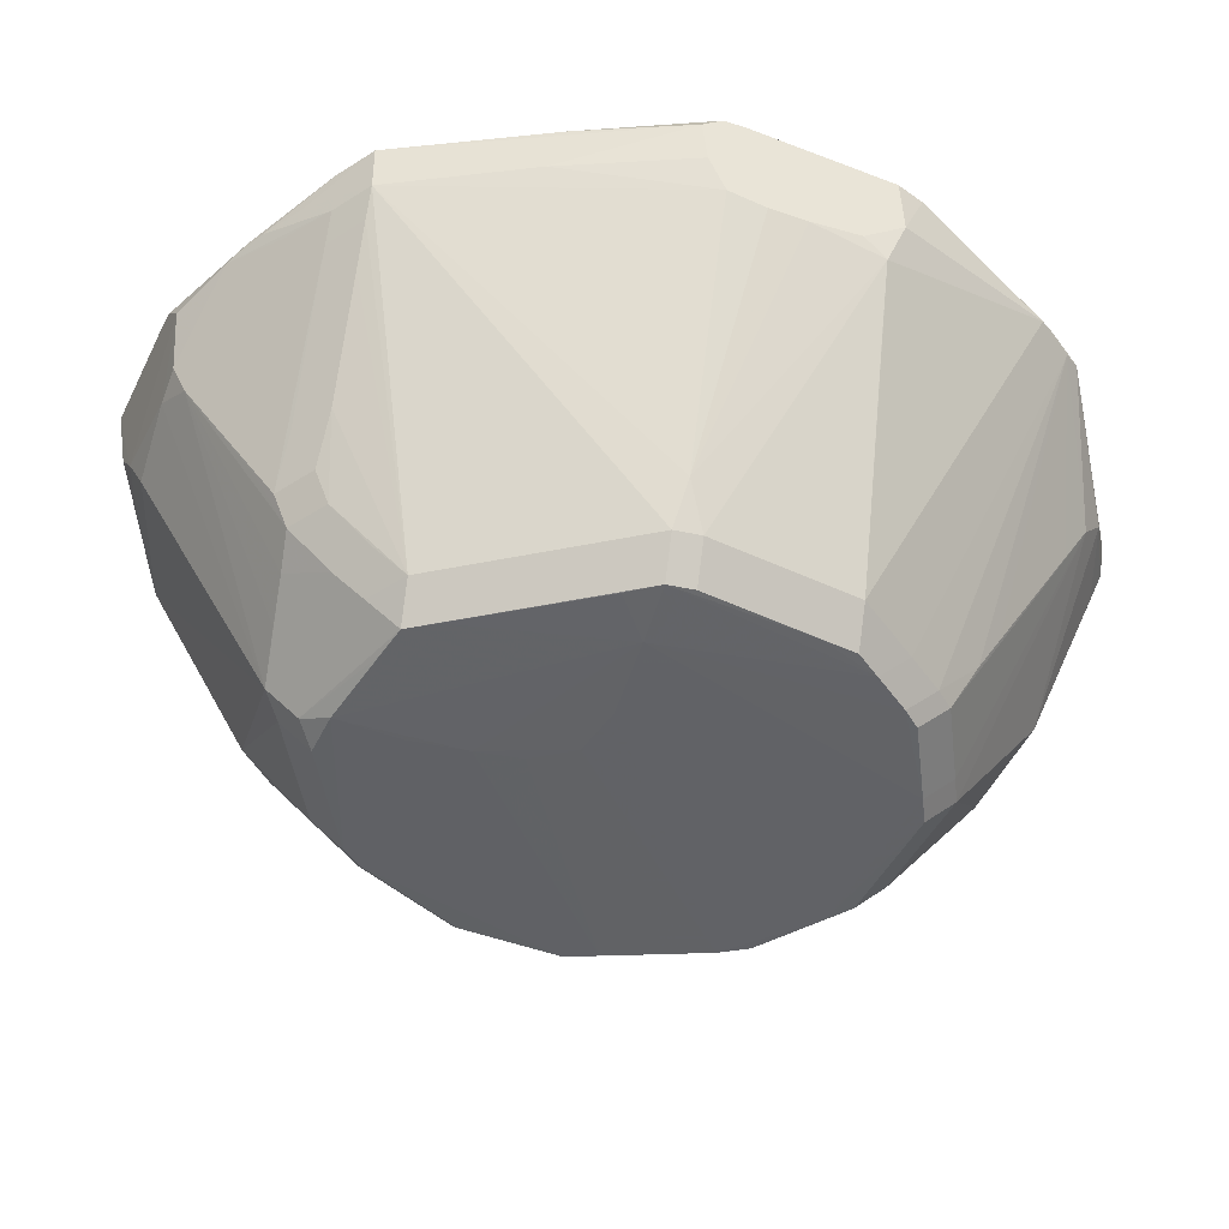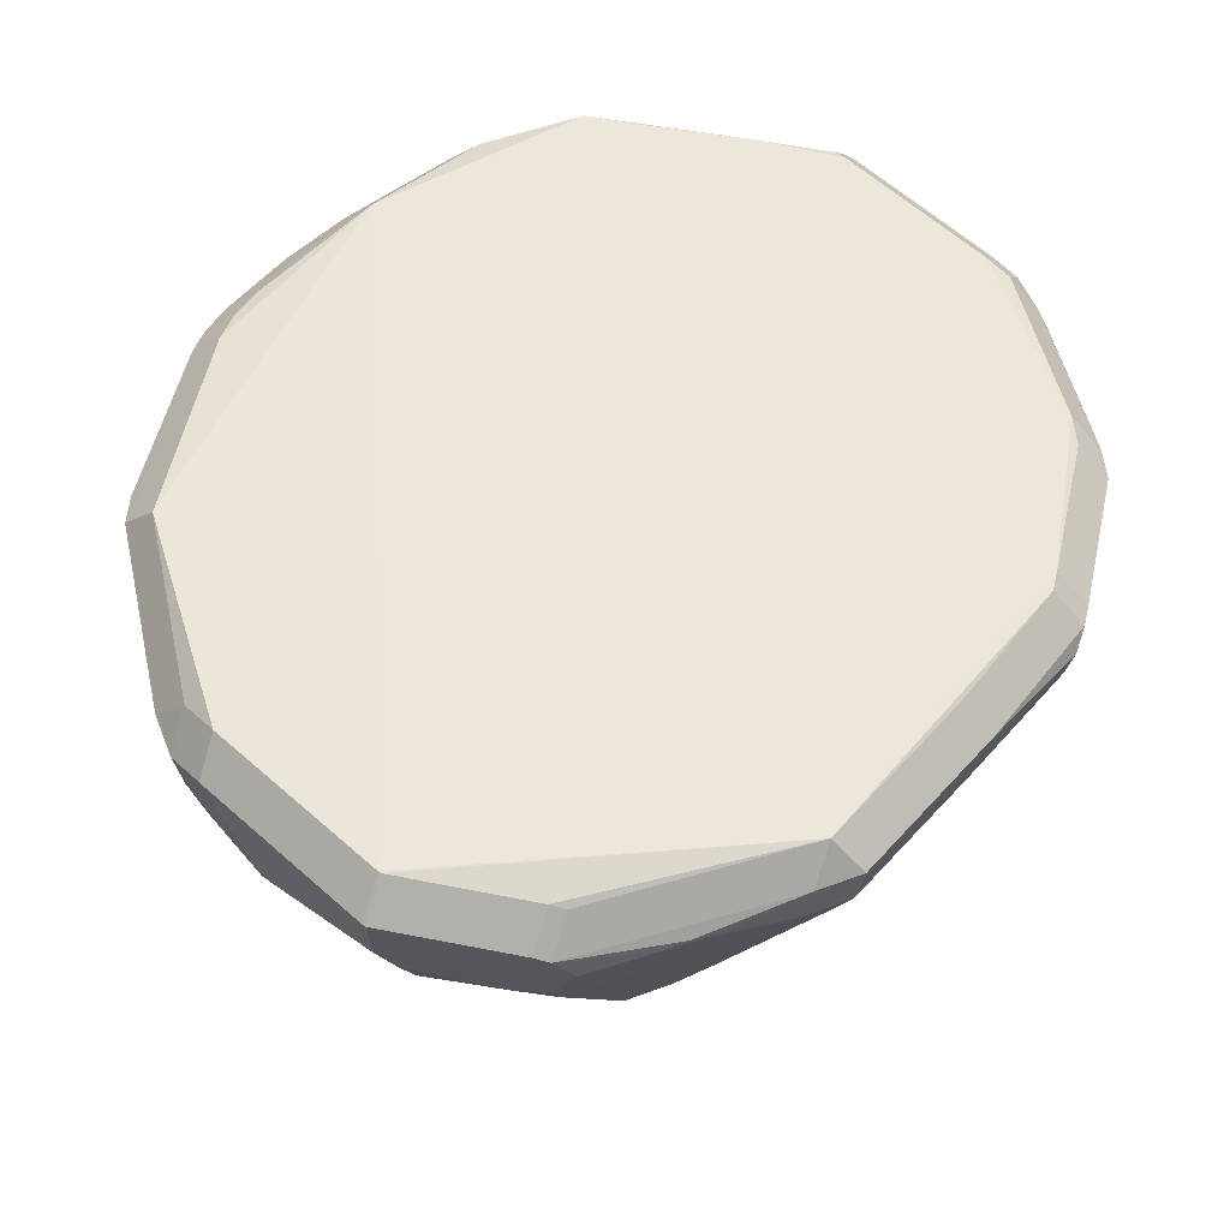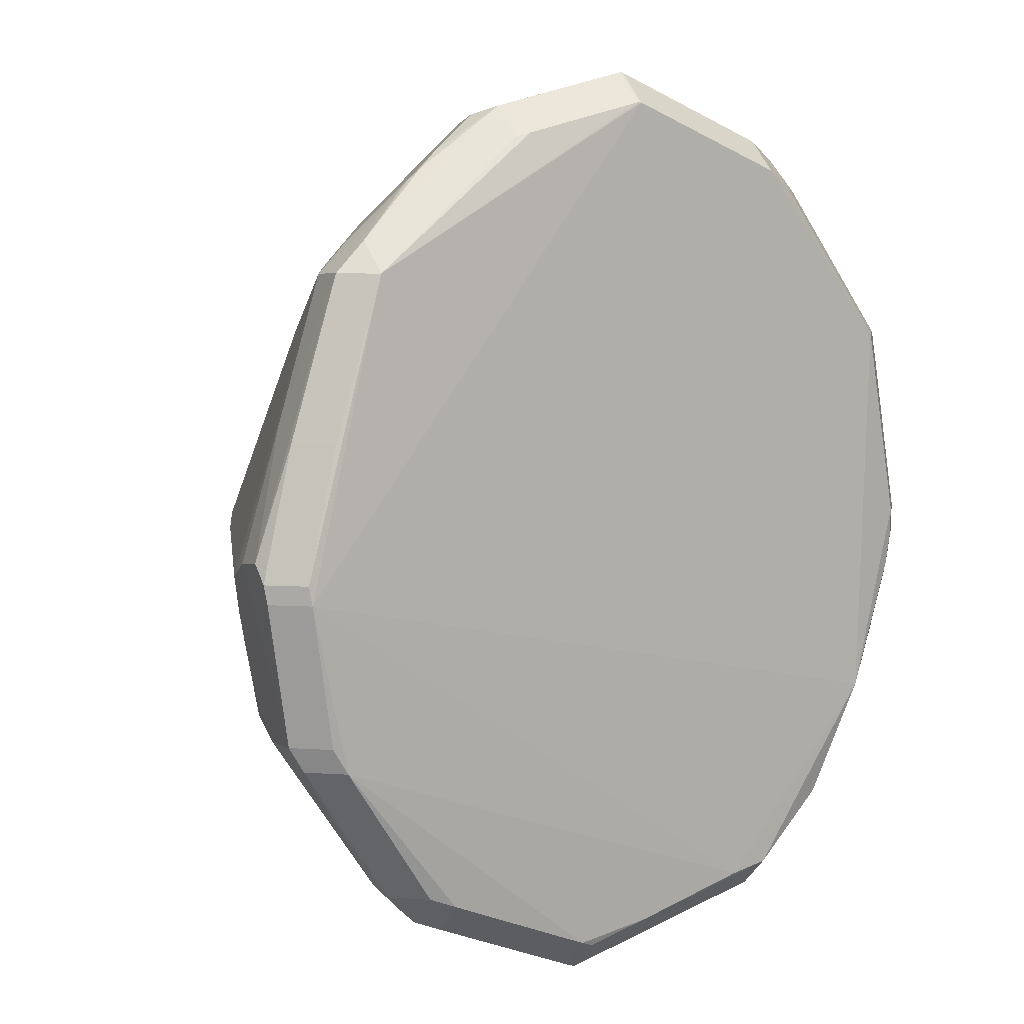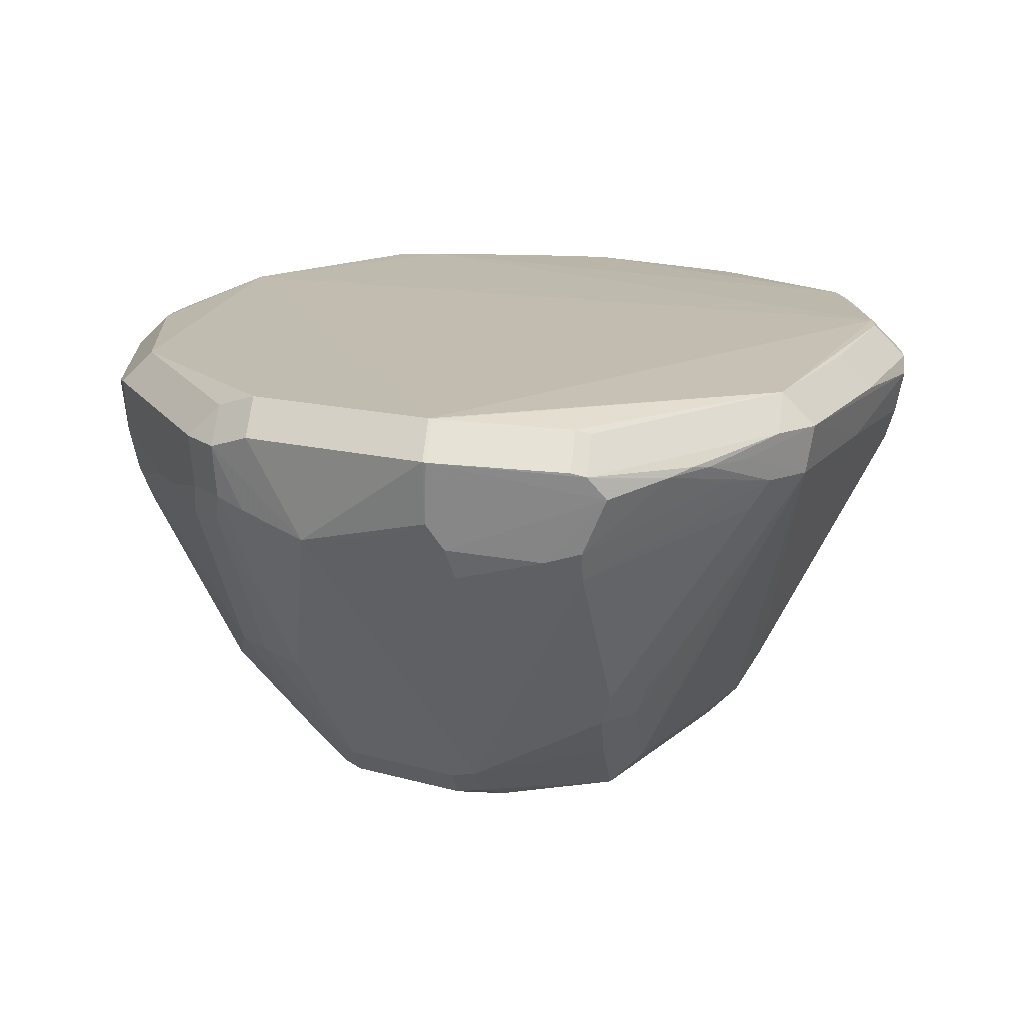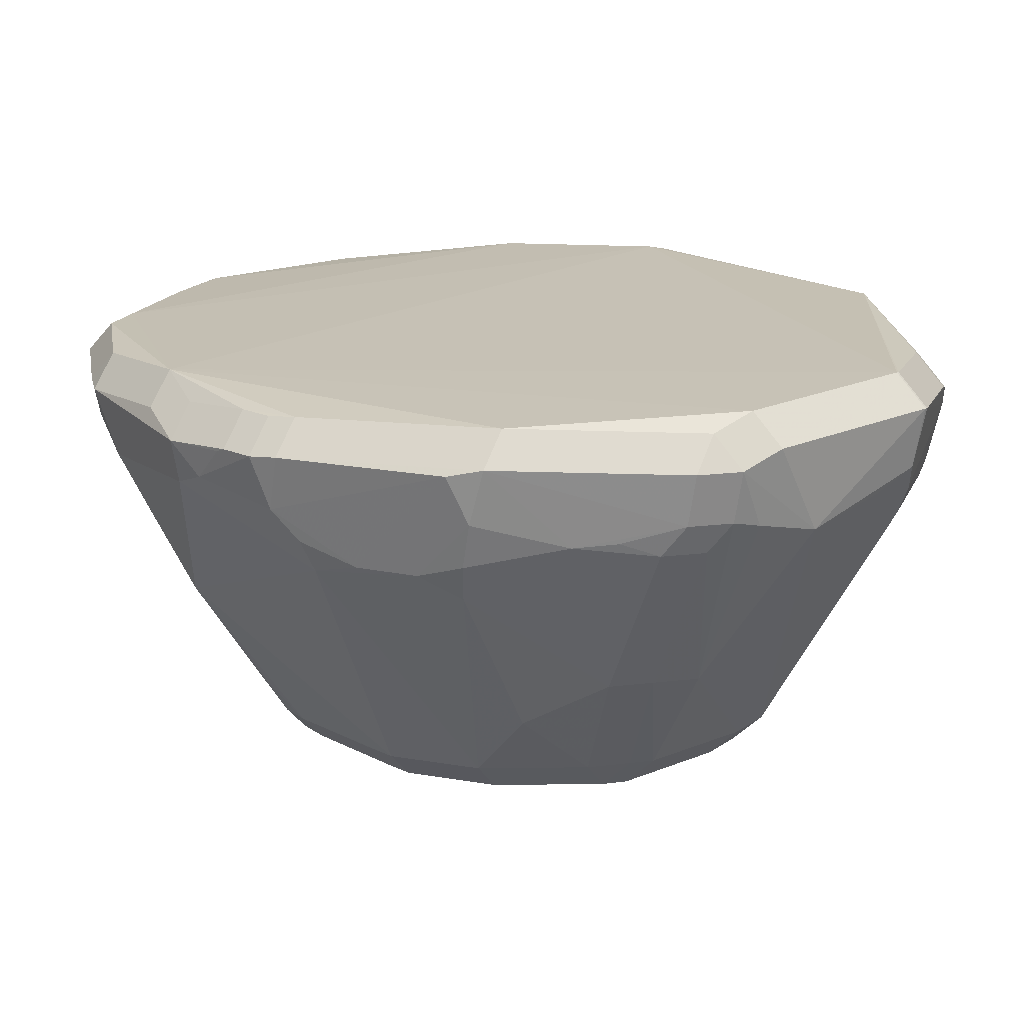
<metadata>
{"format":"obj","ext":"obj","renderer":"f3d","projection":"perspective","resolution":1024,"background":"white","views":[{"elev":-50.6,"azim":-100.1,"up":"+Z"},{"elev":54.2,"azim":-156.5,"up":"+Z"},{"elev":7.1,"azim":-34.4,"up":"+Y"},{"elev":17.5,"azim":-171.0,"up":"+Z"},{"elev":19.0,"azim":121.9,"up":"+Z"}]}
</metadata>
<code>
v 0.0002511 0.1087 0.03358
v 0.0002511 0.1016 0.04071
v 0.06306 -0.07421 0.01915
v 0.05593 -0.08133 0.01915
v -0.04655 -0.08942 0.02759
v -0.04655 -0.08229 0.03472
v -0.02417 -0.09787 0.01144
v -0.08514 -0.0326 0.01149
v 0.05686 0.08001 0.01759
v 0.04973 0.08714 0.01759
v 0.04563 -0.07297 -0.01374
v 0.0385 -0.0801 -0.01374
v -0.003826 0.04271 -0.0607
v -0.03832 0.06307 -0.03605
v -0.03119 0.07019 -0.03605
v -0.0275 -0.09311 0.004436
v 0.03539 -0.08716 0.0362
v -0.0234 0.0701 -0.04018
v -0.06231 -0.001444 -0.04404
v -0.00329 0.02971 -0.06081
v 0.01083 0.1023 0.01558
v -0.08708 -0.02124 0.01052
v -0.03333 0.04011 -0.0605
v 0.07041 0.06006 0.01319
v 0.07897 0.03875 0.0001938
v -0.02966 0.09422 0.005389
v 0.01837 -0.08447 -0.02182
v -0.01033 -0.1045 0.02756
v -0.01033 -0.09734 0.03469
v -0.08702 -0.04059 0.02988
v -0.07989 -0.04059 0.03701
v 0.05886 0.04111 -0.03535
v 0.008389 -0.1015 0.02809
v 0.008389 -0.0944 0.03522
v -0.08267 -0.03772 0.008224
v 0.08195 0.04057 0.008653
v 0.04931 -0.08731 0.01994
v 0.04728 -0.03373 -0.05366
v 0.04015 -0.03373 -0.06079
v 0.08691 0.005889 0.002887
v 0.08699 -0.03077 0.01671
v 0.04543 -0.09257 0.02859
v 0.04543 -0.08544 0.03572
v -0.08865 -0.01278 0.01054
v 0.05866 0.07485 0.0106
v 0.05153 0.08198 0.0106
v -0.09242 -0.0004567 0.01947
v 0.05655 0.0036 -0.05342
v 0.04942 0.0036 -0.06055
v -0.07524 0.06321 0.03209
v -0.06812 0.07034 0.03209
v -0.06812 0.06321 0.03922
v 0.04363 0.09022 0.01585
v -0.04685 0.08975 0.02707
v -0.02532 -0.06596 -0.04194
v 0.08309 0.04653 0.03138
v 0.07597 0.04653 0.03851
v 0.08612 0.01626 0.005359
v 0.06467 0.06825 0.01396
v -0.02575 -0.07091 -0.03348
v 0.02935 0.09643 0.01189
v 0.09247 -0.01343 0.02851
v 0.08534 -0.01343 0.03563
v 0.04581 -0.01188 -0.06088
v -0.005984 -0.06518 -0.05344
v -0.005984 -0.05805 -0.06057
v 0.09173 -0.001955 0.0168
v -0.04635 0.008515 -0.06063
v -0.0904 -0.004356 0.0118
v 0.09328 0.001102 0.02927
v 0.08615 0.001102 0.0364
v 0.03671 -0.04656 -0.05361
v 0.02958 -0.04656 -0.06073
v 0.04129 0.09367 0.03274
v 0.04129 0.08654 0.03987
v -0.02376 0.0499 -0.06049
v 0.09379 -0.005543 0.02859
v 0.08666 -0.005543 0.03572
v 0.00698 -0.08866 -0.01996
v -0.03762 0.05358 -0.04663
v -0.03049 0.0607 -0.04663
v -0.04048 0.06637 -0.02893
v -0.03336 0.0735 -0.02893
v -0.02712 -0.08757 -0.004976
v -0.06317 -0.07654 0.02579
v -0.05604 -0.08366 0.02579
v 0.05328 -0.03418 -0.04484
v 0.09196 -0.01565 0.02758
v -0.03209 0.07865 -0.02062
v 0.08339 0.04312 0.01893
v 0.03125 0.09169 0.004614
v -0.0733 -0.03755 -0.00793
v -0.06013 -0.07962 0.02689
v -0.053 -0.08675 0.02689
v -0.053 -0.07962 0.03402
v -0.08389 0.02998 0.02134
v 0.08613 0.03914 0.02963
v 0.0009663 0.1087 0.03368
v 0.0009663 0.1015 0.04081
v -0.007417 0.0093 -0.0609
v 0.08109 -0.04311 0.03035
v 0.07396 -0.04311 0.03748
v 0.0497 -0.02699 -0.0537
v 0.04257 -0.02699 -0.06083
v -0.002563 0.1044 0.01391
v -0.03504 0.09852 0.02434
v -0.06813 -0.06919 0.02707
v 0.08933 0.003725 0.009862
v -0.0276 -0.05639 -0.05337
v -0.0276 -0.04926 -0.06049
v 0.05304 0.02554 -0.0525
v 0.04591 0.02554 -0.05963
v -0.07525 0.0632 0.03209
v -0.06812 0.0632 0.03922
v 9.54e-06 -0.06699 -0.05343
v 9.54e-06 -0.05986 -0.06056
v 0.06951 -0.06375 0.01286
v -0.08363 -0.04644 0.03053
v -0.0765 -0.04644 0.03766
v -0.04194 -0.02939 -0.06048
v 0.02734 -0.07679 -0.02915
v -0.03107 0.1004 0.02952
v -0.03107 0.09327 0.03665
v -0.03772 0.04691 -0.05334
v -0.0306 0.05404 -0.05334
v -0.0306 0.04691 -0.06046
v -0.005219 -0.1012 0.01043
v 0.03244 -0.05175 -0.05354
v 0.02531 -0.05888 -0.05354
v 0.02531 -0.05175 -0.06067
v -0.002714 0.07015 -0.05028
v -0.002714 0.06303 -0.05741
v -0.06242 -0.03755 -0.02646
v -0.09393 -0.003478 0.03209
v -0.0868 -0.003478 0.03922
v -0.006699 -0.1042 0.01778
v 0.05291 0.05962 -0.02447
v 0.04578 0.06674 -0.02447
v -0.06169 0.07608 0.02785
v -0.05456 0.0832 0.02785
v -0.07356 0.06295 0.02159
v -0.06643 0.07008 0.02159
v -0.07725 -0.0376 -0.00114
v 0.06949 -0.07001 0.02771
v 0.06236 -0.07714 0.02771
v 0.06236 -0.07001 0.03484
v -0.03481 -0.04931 -0.05336
v -0.03481 -0.04218 -0.06049
v -0.05679 0.00103 -0.0535
v -0.04966 0.00103 -0.06062
v -0.01376 0.0702 -0.04477
v 0.05465 -0.003914 -0.05377
v 0.04753 -0.003914 -0.0609
v 0.02802 -0.08121 -0.02298
v -0.02988 0.09731 0.01215
v -0.08639 0.02681 0.03153
v -0.07926 0.02681 0.03866
v -0.03564 0.002472 -0.06081
v 0.001034 0.1064 0.01992
v -0.05643 -0.005002 -0.05342
v -0.0493 -0.005002 -0.06055
v 0.003159 0.06687 -0.05253
v 0.003159 0.05974 -0.05965
v 0.0282 0.05783 -0.05241
v 0.0282 0.0507 -0.05954
v -0.04803 0.06485 -0.01876
v -0.0409 0.07198 -0.01876
v -0.09317 -0.00783 0.03235
v -0.08605 -0.00783 0.03947
v 0.045 -0.09264 0.02893
v 0.045 -0.08551 0.03606
v -0.05749 0.07863 0.02317
v 0.03696 0.07339 -0.0252
v 0.03938 0.04674 -0.05242
v 0.03226 0.05387 -0.05242
v 0.03226 0.04674 -0.05955
v -0.004193 0.1013 0.006894
v -0.007223 -0.1057 0.02702
v -0.007223 -0.09853 0.03414
v -0.05133 0.08608 0.02848
v -0.006752 0.05719 -0.06058
v -0.08471 -0.04167 0.018
v 0.08889 -0.0311 0.02661
v 0.08176 -0.0311 0.03374
v -0.01759 0.004701 -0.06088
v -0.003175 0.01932 -0.06086
v -0.04671 -0.03746 -0.05332
v -0.03958 -0.04459 -0.05332
v -0.03958 -0.03746 -0.06044
v -0.02365 -0.05973 -0.05335
v -0.02365 -0.0526 -0.06048
v 0.04437 -0.08797 0.01419
v -0.02788 0.1013 0.03052
v -0.02788 0.09417 0.03765
v -0.09418 0.0008924 0.02885
v -0.02215 0.09887 0.01034
v 0.05719 0.08203 0.02932
v 0.05006 0.08916 0.02932
v 0.05006 0.08203 0.03645
v -0.08676 -0.003856 0.004529
v 0.08958 -0.02295 0.01987
v 0.06898 -0.04265 -0.01665
v -0.06362 0.06367 0.005782
v 0.08343 0.02998 0.005277
v -0.06956 0.06329 0.0152
v -0.06243 0.07042 0.0152
f 169 99 114
f 17 102 169
f 102 99 169
f 141 124 149
f 57 102 71
f 135 169 114
f 181 49 153
f 80 124 14
f 195 50 96
f 50 141 96
f 141 69 96
f 14 124 166
f 1 122 193
f 63 71 102
f 75 102 57
f 75 99 102
f 61 74 198
f 98 74 61
f 98 159 1
f 61 159 98
f 187 92 160
f 35 85 182
f 187 85 35
f 134 156 195
f 95 6 119
f 17 169 119
f 127 79 136
f 124 125 126
f 13 20 181
f 181 153 13
f 13 153 20
f 100 20 186
f 186 153 100
f 20 153 186
f 173 131 61
f 173 138 164
f 176 49 181
f 181 165 176
f 176 112 49
f 163 165 181
f 131 125 81
f 195 96 47
f 47 96 69
f 47 134 195
f 124 141 205
f 14 166 82
f 114 99 2
f 106 122 1
f 71 63 78
f 61 131 177
f 164 138 175
f 174 176 175
f 53 198 10
f 61 198 53
f 10 173 53
f 136 178 7
f 7 127 136
f 16 79 7
f 79 127 7
f 29 119 6
f 16 7 94
f 149 160 19
f 19 141 149
f 160 35 19
f 8 35 182
f 143 92 187
f 143 160 92
f 143 35 160
f 187 189 188
f 113 50 195
f 195 156 113
f 157 135 114
f 182 85 118
f 27 154 79
f 171 102 17
f 171 146 102
f 144 183 101
f 184 63 102
f 132 163 181
f 66 185 73
f 130 116 73
f 73 116 66
f 202 117 11
f 174 32 111
f 162 173 164
f 131 173 162
f 18 81 15
f 131 81 18
f 203 166 124
f 124 205 203
f 203 205 166
f 123 52 114
f 139 141 50
f 180 140 51
f 50 52 51
f 122 180 51
f 196 177 131
f 15 89 26
f 26 196 131
f 26 18 15
f 21 159 61
f 61 177 21
f 91 173 61
f 61 53 91
f 91 53 173
f 199 197 198
f 199 75 57
f 17 119 34
f 119 29 34
f 34 29 179
f 34 171 17
f 192 154 12
f 12 37 192
f 93 94 95
f 86 84 16
f 16 94 86
f 28 7 178
f 28 94 7
f 5 94 28
f 200 69 141
f 141 19 200
f 69 200 44
f 44 200 19
f 187 35 133
f 133 143 187
f 35 143 133
f 182 118 30
f 134 47 30
f 30 47 69
f 30 44 182
f 69 44 30
f 16 84 60
f 60 190 16
f 84 86 60
f 115 27 79
f 115 79 16
f 154 27 115
f 146 171 43
f 88 62 183
f 4 37 12
f 68 150 126
f 189 161 120
f 161 150 120
f 126 132 76
f 181 126 76
f 76 132 181
f 104 185 100
f 104 73 185
f 104 39 73
f 70 97 56
f 48 111 40
f 40 202 48
f 41 202 40
f 117 202 41
f 41 183 144
f 144 117 41
f 128 202 11
f 114 2 194
f 194 123 114
f 54 140 180
f 54 180 122
f 122 106 54
f 131 18 151
f 151 26 131
f 18 26 151
f 204 58 40
f 97 58 204
f 159 21 105
f 105 21 177
f 177 196 105
f 105 196 106
f 1 159 105
f 105 106 1
f 90 24 56
f 36 24 90
f 56 97 90
f 90 204 36
f 97 204 90
f 9 197 56
f 56 24 9
f 107 93 118
f 85 93 107
f 107 118 85
f 22 19 35
f 22 44 19
f 35 8 22
f 22 8 182
f 182 44 22
f 134 30 168
f 31 119 169
f 147 86 188
f 147 109 86
f 55 60 86
f 86 109 55
f 190 60 55
f 55 109 190
f 16 190 65
f 65 115 16
f 154 115 121
f 130 128 129
f 129 121 115
f 12 154 129
f 154 121 129
f 144 146 145
f 11 117 3
f 3 117 144
f 158 185 66
f 150 68 158
f 158 20 100
f 100 185 158
f 181 20 158
f 100 153 64
f 64 104 100
f 153 104 64
f 97 70 67
f 67 58 97
f 67 70 77
f 67 41 40
f 155 54 106
f 106 196 155
f 196 26 155
f 83 26 89
f 83 206 26
f 83 89 15
f 137 24 36
f 137 32 174
f 24 137 45
f 4 145 42
f 37 4 42
f 42 192 37
f 136 79 42
f 42 178 136
f 79 154 42
f 154 192 42
f 148 120 150
f 150 158 148
f 189 120 148
f 23 68 126
f 23 158 68
f 23 126 181
f 181 158 23
f 103 48 202
f 152 48 103
f 40 58 108
f 108 67 40
f 58 67 108
f 201 67 77
f 77 62 201
f 62 88 201
f 41 67 201
f 201 88 183
f 183 41 201
f 202 128 72
f 72 38 202
f 140 54 142
f 26 206 142
f 142 155 26
f 206 83 167
f 25 137 36
f 36 204 25
f 32 137 25
f 25 111 32
f 40 111 25
f 25 204 40
f 59 9 24
f 24 45 59
f 59 45 9
f 46 173 10
f 138 173 46
f 33 178 170
f 178 42 170
f 110 158 66
f 110 148 158
f 38 103 87
f 202 38 87
f 87 103 202
f 54 155 172
f 172 142 54
f 155 142 172
f 191 110 66
f 98 75 74
f 99 75 98
f 160 161 189
f 160 189 187
f 81 80 14
f 14 15 81
f 124 80 81
f 81 125 124
f 99 98 2
f 2 98 1
f 175 176 165
f 175 165 164
f 5 6 94
f 94 6 95
f 113 52 50
f 114 52 113
f 114 113 157
f 157 113 156
f 157 134 135
f 156 134 157
f 101 146 144
f 102 146 101
f 62 78 63
f 77 78 62
f 102 101 184
f 184 101 183
f 184 62 63
f 183 62 184
f 161 160 150
f 150 160 149
f 149 124 150
f 124 126 150
f 132 126 125
f 132 125 131
f 112 176 111
f 111 176 174
f 164 165 162
f 165 163 162
f 162 132 131
f 163 132 162
f 140 139 51
f 51 139 50
f 52 123 51
f 51 123 122
f 74 75 199
f 199 198 74
f 56 197 199
f 57 56 199
f 34 178 33
f 179 178 34
f 119 118 93
f 95 119 93
f 94 93 86
f 86 93 85
f 86 85 187
f 187 188 86
f 28 6 5
f 28 29 6
f 28 178 179
f 179 29 28
f 70 78 77
f 71 78 70
f 70 56 57
f 57 71 70
f 48 152 153
f 48 153 49
f 112 111 48
f 49 112 48
f 194 2 1
f 1 193 194
f 122 123 194
f 194 193 122
f 198 197 9
f 10 198 9
f 135 134 168
f 169 135 168
f 169 168 31
f 31 168 30
f 31 118 119
f 31 30 118
f 116 115 65
f 66 116 65
f 129 115 116
f 129 116 130
f 129 128 11
f 129 11 12
f 12 11 3
f 3 4 12
f 144 145 3
f 3 145 4
f 83 15 14
f 14 82 83
f 137 175 138
f 174 175 137
f 42 145 146
f 146 43 42
f 148 147 188
f 148 188 189
f 103 38 39
f 39 104 103
f 153 152 103
f 103 104 153
f 72 128 130
f 130 73 72
f 39 38 72
f 73 39 72
f 142 139 140
f 141 139 142
f 142 205 141
f 142 206 205
f 205 206 167
f 166 205 167
f 167 83 82
f 167 82 166
f 10 9 46
f 9 45 46
f 46 137 138
f 46 45 137
f 170 34 33
f 171 34 170
f 170 42 43
f 170 43 171
f 147 148 110
f 109 147 110
f 66 65 191
f 191 65 190
f 109 110 191
f 190 109 191

</code>
